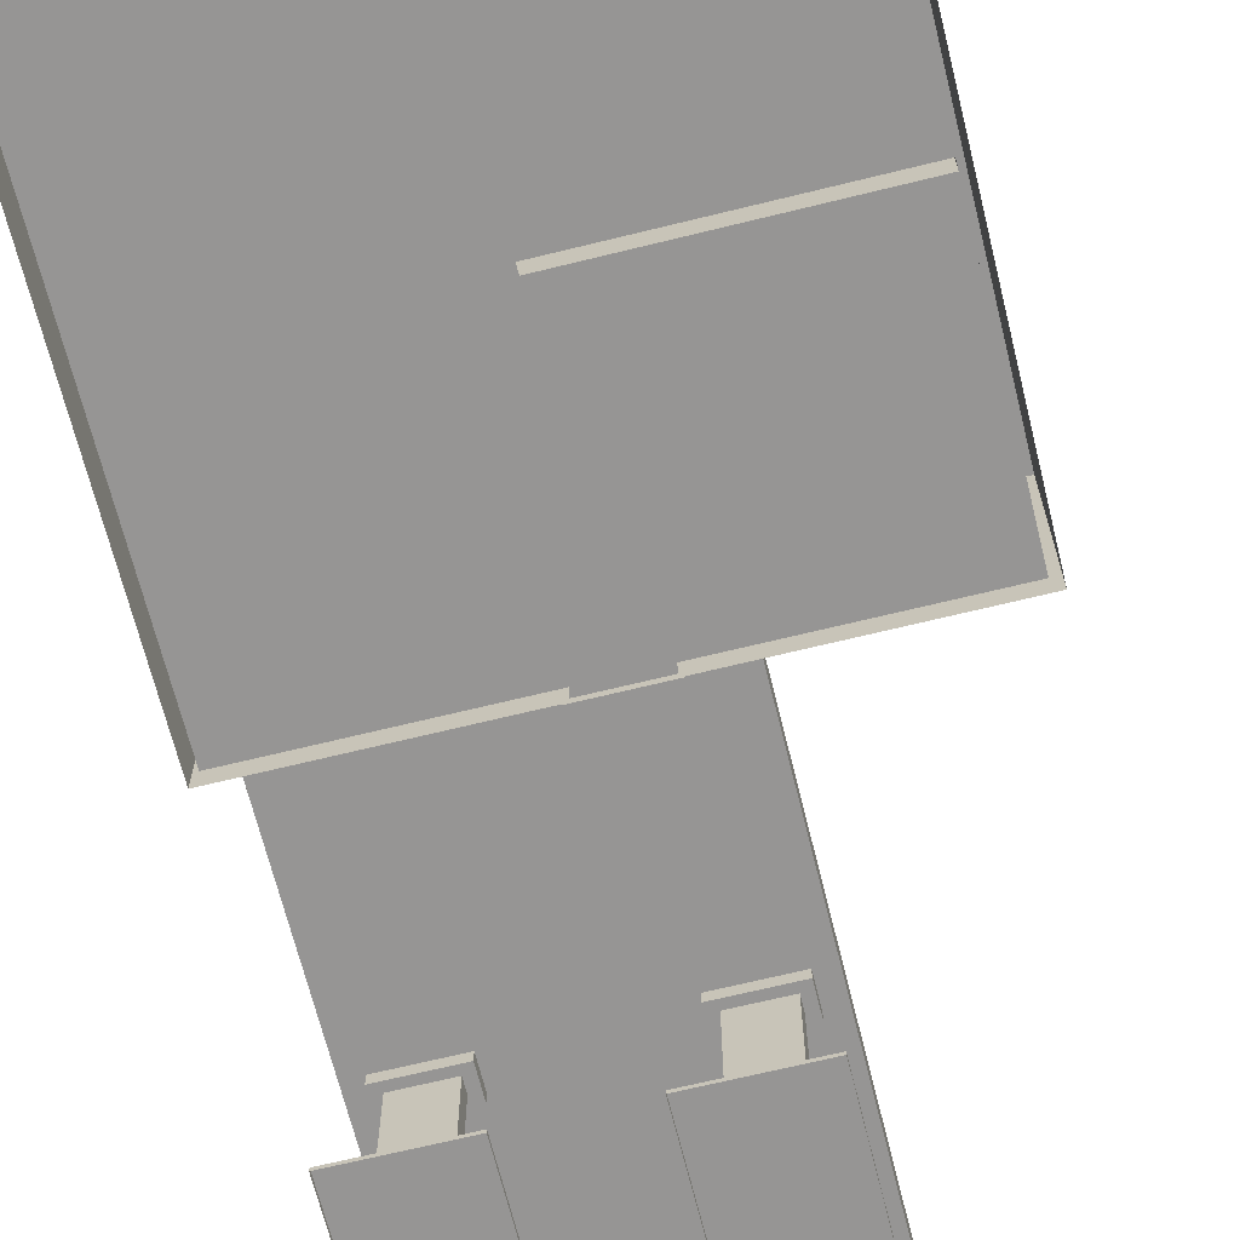
<metadata>
{"format":"obj","ext":"obj","renderer":"f3d","projection":"perspective","resolution":1024,"background":"white","views":[{"elev":-67.5,"azim":-166.1,"up":"+Y"}]}
</metadata>
<code>
g royale_gas_station_walls_lod01
v -11.25 6.5 -22.62
v -11.25 6.5 -0.125
v -11.25 1.65e-05 -0.125
v -11.25 2.306e-05 -22.62
v -2.258 1.65e-05 -0.125
v -2.424 1.563 -0.125
v -2.424 4.32 -0.125
v -2.258 6.5 -0.125
v -5.085 4.32 -0.125
v -6.686 6.5 -0.125
v -5.085 1.563 -0.125
v -1.408 0.25 -0.125
v -1.408 5 -0.125
v 2.249 6.5 -0.125
v 1.408 5 -0.125
v 2.249 1.65e-05 -0.125
v 1.408 0.25 -0.125
v -6.686 1.436e-05 -0.125
v -6.914 4.32 -0.125
v -6.914 1.625 -0.125
v -9.637 4.32 -0.125
v -11.25 6.5 -0.125
v -9.637 1.625 -0.125
v -11.25 1.65e-05 -0.125
v 2.415 4.32 -0.125
v 6.536 6.5 -0.125
v 5.075 4.32 -0.125
v 6.536 1.436e-05 -0.125
v 6.927 4.486 -0.125
v 11.25 6.5 -0.125
v 9.753 4.486 -0.125
v 11.25 1.681e-05 -0.125
v 9.753 1.619 -0.125
v 6.927 1.619 -0.125
v 5.075 1.62 -0.125
v 2.415 1.62 -0.125
v -10.88 6.5 -22.27
v -10.88 0.125 -22.27
v -10.88 0.125 -11.37
v -10.88 6.5 -11.37
v 11.25 1.681e-05 -0.125
v 11.25 6.5 -0.125
v 11.25 6.5 -22.62
v 11.25 2.291e-05 -22.62
v -0.1768 0.125 -22.27
v -0.1768 6.5 -22.27
v -0.1768 5 -18.41
v -0.1768 0.125 -18.41
v -0.1768 5 -15.59
v -0.1768 6.5 -11.48
v -0.1768 0.125 -15.59
v -0.1768 0.125 -11.48
v -0.1768 0.125 -22.27
v -2.658 0.25 -22.27
v -2.658 5 -22.27
v -0.1768 6.5 -22.27
v -8.592 5 -22.27
v -10.88 6.5 -22.27
v -8.592 0.25 -22.27
v -10.88 0.125 -22.27
v -8.592 0.25 -22.27
v -8.592 0.25 -22.62
v -2.658 0.25 -22.62
v -2.658 0.25 -22.27
v 11.25 2.291e-05 -22.62
v 11.25 6.5 -22.62
v -2.658 5 -22.62
v -2.658 0.25 -22.62
v -8.592 5 -22.62
v -11.25 6.5 -22.62
v -8.592 0.25 -22.62
v -11.25 2.306e-05 -22.62
v -10.88 6.5 -11.48
v -10.88 0.125 -11.48
v -0.1768 0.125 -11.48
v -0.1768 6.5 -11.48
v -10.88 6.5 -5.927
v -10.88 6.5 -0.4785
v -5.438 6.5 -0.4785
v -5.438 6.5 -5.927
v 10.88 0.125 -11.12
v 7.033 0.125 -11.12
v 7.033 5 -11.12
v 10.88 6.5 -11.12
v 4.217 5 -11.12
v -10.88 6.5 -11.12
v 4.217 0.125 -11.12
v -10.88 0.125 -11.12
v -10.88 6.5 -0.4785
v -10.88 0.125 -0.4785
v -10.88 6.5 -16.82
v -10.88 6.5 -11.37
v -5.438 6.5 -11.37
v -5.438 6.5 -16.82
v 10.88 0.125 -0.4785
v 10.88 0.125 -11.37
v 10.88 6.5 -11.37
v 10.88 6.5 -0.4785
v 5.438 6.5 -11.37
v -1.221e-06 6.5 -11.37
v -2.441e-06 6.5 -5.927
v 5.438 6.5 -5.927
v 5.438 6.5 -22.27
v 0 6.5 -22.27
v 0 6.5 -16.82
v 5.438 6.5 -16.82
v -1.221e-06 6.5 -11.37
v -5.438 6.5 -11.37
v -5.438 6.5 -5.927
v -2.441e-06 6.5 -5.927
v 0 6.5 -22.27
v -5.438 6.5 -22.27
v -5.438 6.5 -16.82
v 0 6.5 -16.82
v 10.88 6.5 -11.37
v 5.438 6.5 -11.37
v 5.438 6.5 -5.927
v 10.88 6.5 -5.927
v 10.88 6.5 -22.27
v 5.438 6.5 -22.27
v 5.438 6.5 -16.82
v 10.88 6.5 -16.82
v -10.88 6.5 -11.37
v -10.88 6.5 -5.927
v -5.438 6.5 -5.927
v -5.438 6.5 -11.37
v -10.88 6.5 -22.27
v -10.88 6.5 -16.82
v -5.438 6.5 -16.82
v -5.438 6.5 -22.27
v 5.438 6.5 -0.4785
v 5.438 6.5 -5.927
v -2.441e-06 6.5 -5.927
v -2.441e-06 6.5 -0.4785
v 5.438 6.5 -11.37
v 5.438 6.5 -16.82
v 0 6.5 -16.82
v -1.221e-06 6.5 -11.37
v -2.441e-06 6.5 -0.4785
v -2.441e-06 6.5 -5.927
v -5.438 6.5 -5.927
v -5.438 6.5 -0.4785
v -1.221e-06 6.5 -11.37
v 0 6.5 -16.82
v -5.438 6.5 -16.82
v -5.438 6.5 -11.37
v 10.88 6.5 -0.4785
v 10.88 6.5 -5.927
v 5.438 6.5 -5.927
v 5.438 6.5 -0.4785
v 10.88 6.5 -11.37
v 10.88 6.5 -16.82
v 5.438 6.5 -16.82
v 5.438 6.5 -11.37
v -4.58 6.41 -22.62
v -4.58 6.41 -23.31
v -4.58 5.782 -23.31
v -4.58 5.782 -22.62
v -6.67 6.41 -22.62
v -6.67 5.782 -22.62
v -6.67 5.782 -23.31
v -6.67 6.41 -23.31
v -4.58 6.41 -22.62
v -6.67 6.41 -22.62
v -6.67 6.41 -23.31
v -4.58 6.41 -23.31
v -4.58 6.41 -23.31
v -6.67 6.41 -23.31
v -6.67 5.782 -23.31
v -4.58 5.782 -23.31
v -4.58 5.782 -23.31
v -6.67 5.782 -23.31
v -6.67 5.782 -22.62
v -4.58 5.782 -22.62
v -11.25 7.813 -0.125
v -11.25 8.125 -0.125
v 11.25 8.125 -0.125
v 11.25 7.813 -0.125
v 11.25 7.813 -0.125
v 11.25 8.125 -0.125
v 11.25 8.125 -22.62
v 11.25 7.813 -22.62
v 11.25 7.813 -22.62
v 11.25 8.125 -22.62
v -11.25 8.125 -22.62
v -11.25 7.813 -22.62
v -11.25 7.813 -22.62
v -11.25 8.125 -22.62
v -11.25 8.125 -0.125
v -11.25 7.813 -0.125
v 10.88 0.125 -11.37
v 10.88 0.125 -22.27
v 10.88 6.5 -22.27
v 10.88 6.5 -11.37
v 0.1768 6.5 -22.27
v 10.88 6.5 -22.27
v 10.88 0.125 -22.27
v 0.1768 0.125 -22.27
v -10.88 0.125 -22.27
v -0.1768 0.125 -22.27
v -0.1768 0.125 -11.48
v -10.88 0.125 -11.48
v 10.88 0.125 -0.4785
v -10.88 0.125 -0.4785
v -10.88 0.125 -11.12
v 10.88 0.125 -11.12
v 6.476 0.1875 22.63
v 6.476 0.1875 11.25
v 11.29 0.1875 11.25
v 11.29 0.1875 22.63
v -3.149 0.1875 22.63
v -3.149 0.1875 11.25
v 1.664 0.1875 11.25
v 1.664 0.1875 22.63
v -0.1768 0.125 -22.27
v 10.88 0.125 -22.27
v 10.88 0.125 -11.12
v -0.1768 0.125 -11.12
v -9.741 4.486 -0.06249
v -9.574 4.32 -0.06249
v -9.574 1.621 -0.06249
v -9.741 1.455 -0.06249
v -6.748 4.486 -0.06249
v -6.914 4.32 -0.06249
v -9.574 4.32 -0.06249
v -9.741 4.486 -0.06249
v -6.914 1.621 -0.06249
v -6.748 1.455 -0.06249
v -9.741 1.455 -0.06249
v -9.574 1.621 -0.06249
v -6.914 4.32 -0.06249
v -6.748 4.486 -0.06249
v -6.748 1.455 -0.06249
v -6.914 1.621 -0.06249
v -5.251 4.486 -0.06249
v -5.085 4.32 -0.06249
v -5.085 1.626 -0.06249
v -5.251 1.46 -0.06249
v -2.258 4.486 -0.06249
v -2.424 4.32 -0.06249
v -5.085 4.32 -0.06249
v -5.251 4.486 -0.06249
v -2.424 1.626 -0.06249
v -2.258 1.46 -0.06249
v -5.251 1.46 -0.06249
v -5.085 1.626 -0.06249
v -2.424 4.32 -0.06249
v -2.258 4.486 -0.06249
v -2.258 1.46 -0.06249
v -2.424 1.626 -0.06249
v 2.249 4.486 -0.06249
v 2.415 4.32 -0.06249
v 2.415 1.622 -0.06249
v 2.249 1.456 -0.06249
v 5.241 4.486 -0.06249
v 5.075 4.32 -0.06249
v 2.415 4.32 -0.06249
v 2.249 4.486 -0.06249
v 5.075 1.622 -0.06249
v 5.241 1.456 -0.06249
v 2.249 1.456 -0.06249
v 2.415 1.622 -0.06249
v 5.075 4.32 -0.06249
v 5.241 4.486 -0.06249
v 5.241 1.456 -0.06249
v 5.075 1.622 -0.06249
v 6.761 4.486 -0.06249
v 6.927 4.32 -0.06249
v 6.927 1.622 -0.06249
v 6.761 1.456 -0.06249
v 9.753 4.486 -0.06249
v 9.587 4.32 -0.06249
v 6.927 4.32 -0.06249
v 6.761 4.486 -0.06249
v 9.587 1.622 -0.06249
v 9.753 1.456 -0.06249
v 6.761 1.456 -0.06249
v 6.927 1.622 -0.06249
v 9.587 4.32 -0.06249
v 9.753 4.486 -0.06249
v 9.753 1.456 -0.06249
v 9.587 1.622 -0.06249
v -1.574 5 -0.06249
v -1.408 4.834 -0.06249
v -1.408 0.25 -0.06249
v -1.574 0.08397 -0.06249
v 1.574 5 -0.06249
v 1.408 4.834 -0.06249
v -1.408 4.834 -0.06249
v -1.574 5 -0.06249
v 1.408 0.25 -0.06249
v 1.574 0.08397 -0.06249
v -1.574 0.08397 -0.06249
v -1.408 0.25 -0.06249
v 1.408 4.834 -0.06249
v 1.574 5 -0.06249
v 1.574 0.08397 -0.06249
v 1.408 0.25 -0.06249
v -11.25 6.5 -0.125
v -11.25 7.813 -0.125
v 11.25 7.813 -0.125
v 11.25 6.5 -0.125
v 11.25 6.5 -0.125
v 11.25 7.813 -0.125
v 11.25 7.813 -22.62
v 11.25 6.5 -22.62
v 11.25 6.5 -22.62
v 11.25 7.813 -22.62
v -11.25 7.813 -22.62
v -11.25 6.5 -22.62
v -11.25 6.5 -22.62
v -11.25 7.813 -22.62
v -11.25 7.813 -0.125
v -11.25 6.5 -0.125
v 11.29 7.844 -0.125
v 11.29 6.781 -0.125
v 11.29 6.781 22.63
v 11.29 7.844 22.63
v -3.149 7.844 22.63
v 11.29 7.844 22.63
v 11.29 6.781 22.63
v -3.149 6.781 22.63
v -3.149 7.844 -0.125
v -3.149 7.844 22.63
v -3.149 6.781 22.63
v -3.149 6.781 -0.125
v 11.29 6.781 -0.125
v 11.29 7.844 -0.125
v -3.149 7.844 -0.125
v -3.149 6.781 -0.125
v -2.024 5.688 -22.69
v -2.658 3.697 -22.69
v -2.658 2.323e-05 -22.69
v -2.024 2.262e-05 -22.69
v -9.146 5.688 -22.69
v -8.592 3.697 -22.69
v -8.592 2.14e-05 -22.69
v -9.146 2.14e-05 -22.69
v -9.146 2.071e-05 -22.21
v -9.146 5.688 -22.21
v -8.592 3.697 -22.21
v -8.592 2.132e-05 -22.21
v -2.658 2.315e-05 -22.21
v -2.658 3.697 -22.21
v -2.024 5.688 -22.21
v -2.024 2.193e-05 -22.21
v -8.592 3.697 -22.21
v -9.146 5.688 -22.21
v -2.658 2.315e-05 -22.21
v -2.658 2.323e-05 -22.69
v -2.658 3.697 -22.69
v -2.658 3.697 -22.21
v -2.658 3.697 -22.21
v -2.658 3.697 -22.69
v -8.592 3.697 -22.69
v -8.592 3.697 -22.21
v -8.592 3.697 -22.21
v -8.592 3.697 -22.69
v -8.592 2.14e-05 -22.69
v -8.592 2.132e-05 -22.21
v -9.146 2.14e-05 -22.69
v -9.146 5.688 -22.69
v -9.146 5.688 -22.21
v -9.146 2.071e-05 -22.21
v -2.024 2.262e-05 -22.69
v -2.024 5.688 -22.69
v -2.024 5.688 -22.21
v -2.024 2.193e-05 -22.21
v -2.024 5.688 -22.69
v -2.024 5.688 -22.21
v -9.146 5.688 -22.21
v -9.146 5.688 -22.69
v -1.899 6.219 12.5
v -1.899 0.666 12.5
v 0.3511 0.666 12.5
v 0.3511 6.219 12.5
v -1.899 6.219 13.13
v 0.3511 6.219 13.13
v 0.3511 0.666 13.13
v -1.899 0.666 13.13
v -1.899 6.219 12.5
v -1.899 6.219 13.13
v -1.899 0.666 13.13
v -1.899 0.666 12.5
v 0.3511 0.666 12.5
v 0.3511 0.666 13.13
v 0.3511 6.219 13.13
v 0.3511 6.219 12.5
v -2.336 6.781 13.5
v -2.336 6.219 13.5
v -2.336 6.219 12.13
v -2.336 6.781 12.13
v 0.7886 6.781 12.13
v -2.336 6.781 12.13
v -2.336 6.219 12.13
v 0.7886 6.219 12.13
v -2.336 6.219 13.5
v 0.7886 6.219 13.5
v 0.7886 6.219 12.13
v -2.336 6.219 12.13
v 0.7886 6.781 13.5
v 0.7886 6.781 12.13
v 0.7886 6.219 12.13
v 0.7886 6.219 13.5
v 0.7886 6.781 13.5
v 0.7886 6.219 13.5
v -2.336 6.219 13.5
v -2.336 6.781 13.5
v 0.7886 0.1909 13.5
v 0.7886 0.7534 13.5
v 0.7886 0.7534 12.13
v 0.7886 0.1909 12.13
v -2.336 0.1909 12.13
v 0.7886 0.1909 12.13
v 0.7886 0.7534 12.13
v -2.336 0.7534 12.13
v 0.7886 0.7534 13.5
v -2.336 0.7534 13.5
v -2.336 0.7534 12.13
v 0.7886 0.7534 12.13
v -2.336 0.1909 13.5
v -2.336 0.1909 12.13
v -2.336 0.7534 12.13
v -2.336 0.7534 13.5
v -2.336 0.1909 13.5
v -2.336 0.7534 13.5
v 0.7886 0.7534 13.5
v 0.7886 0.1909 13.5
v 0.3511 6.219 21.38
v 0.3511 0.666 21.38
v -1.899 0.666 21.38
v -1.899 6.219 21.38
v 0.3511 6.219 20.75
v -1.899 6.219 20.75
v -1.899 0.666 20.75
v 0.3511 0.666 20.75
v 0.3511 6.219 21.38
v 0.3511 6.219 20.75
v 0.3511 0.666 20.75
v 0.3511 0.666 21.38
v -1.899 0.666 21.38
v -1.899 0.666 20.75
v -1.899 6.219 20.75
v -1.899 6.219 21.38
v 0.7886 6.781 20.38
v 0.7886 6.219 20.38
v 0.7886 6.219 21.75
v 0.7886 6.781 21.75
v -2.336 6.781 21.75
v 0.7886 6.781 21.75
v 0.7886 6.219 21.75
v -2.336 6.219 21.75
v 0.7886 6.219 20.38
v -2.336 6.219 20.38
v -2.336 6.219 21.75
v 0.7886 6.219 21.75
v -2.336 6.781 20.38
v -2.336 6.781 21.75
v -2.336 6.219 21.75
v -2.336 6.219 20.38
v -2.336 6.781 20.38
v -2.336 6.219 20.38
v 0.7886 6.219 20.38
v 0.7886 6.781 20.38
v -2.336 0.1909 20.38
v -2.336 0.7534 20.38
v -2.336 0.7534 21.75
v -2.336 0.1909 21.75
v 0.7886 0.1909 21.75
v -2.336 0.1909 21.75
v -2.336 0.7534 21.75
v 0.7886 0.7534 21.75
v -2.336 0.7534 20.38
v 0.7886 0.7534 20.38
v 0.7886 0.7534 21.75
v -2.336 0.7534 21.75
v 0.7886 0.1909 20.38
v 0.7886 0.1909 21.75
v 0.7886 0.7534 21.75
v 0.7886 0.7534 20.38
v 0.7886 0.1909 20.38
v 0.7886 0.7534 20.38
v -2.336 0.7534 20.38
v -2.336 0.1909 20.38
v 7.789 6.219 12.76
v 7.789 0.666 12.76
v 10.04 0.666 12.76
v 10.04 6.219 12.76
v 7.789 6.219 13.39
v 10.04 6.219 13.39
v 10.04 0.666 13.39
v 7.789 0.666 13.39
v 7.789 6.219 12.76
v 7.789 6.219 13.39
v 7.789 0.666 13.39
v 7.789 0.666 12.76
v 10.04 0.666 12.76
v 10.04 0.666 13.39
v 10.04 6.219 13.39
v 10.04 6.219 12.76
v 7.351 6.781 13.76
v 7.351 6.219 13.76
v 7.351 6.219 12.39
v 7.351 6.781 12.39
v 10.48 6.781 12.39
v 7.351 6.781 12.39
v 7.351 6.219 12.39
v 10.48 6.219 12.39
v 7.351 6.219 13.76
v 10.48 6.219 13.76
v 10.48 6.219 12.39
v 7.351 6.219 12.39
v 10.48 6.781 13.76
v 10.48 6.781 12.39
v 10.48 6.219 12.39
v 10.48 6.219 13.76
v 10.48 6.781 13.76
v 10.48 6.219 13.76
v 7.351 6.219 13.76
v 7.351 6.781 13.76
v 10.48 0.1909 13.76
v 10.48 0.7534 13.76
v 10.48 0.7534 12.39
v 10.48 0.1909 12.39
v 7.351 0.1909 12.39
v 10.48 0.1909 12.39
v 10.48 0.7534 12.39
v 7.351 0.7534 12.39
v 10.48 0.7534 13.76
v 7.351 0.7534 13.76
v 7.351 0.7534 12.39
v 10.48 0.7534 12.39
v 7.351 0.1909 13.76
v 7.351 0.1909 12.39
v 7.351 0.7534 12.39
v 7.351 0.7534 13.76
v 7.351 0.1909 13.76
v 7.351 0.7534 13.76
v 10.48 0.7534 13.76
v 10.48 0.1909 13.76
v 10.04 6.219 21.64
v 10.04 0.666 21.64
v 7.789 0.666 21.64
v 7.789 6.219 21.64
v 10.04 6.219 21.01
v 7.789 6.219 21.01
v 7.789 0.666 21.01
v 10.04 0.666 21.01
v 10.04 6.219 21.64
v 10.04 6.219 21.01
v 10.04 0.666 21.01
v 10.04 0.666 21.64
v 7.789 0.666 21.64
v 7.789 0.666 21.01
v 7.789 6.219 21.01
v 7.789 6.219 21.64
v 10.48 6.781 20.64
v 10.48 6.219 20.64
v 10.48 6.219 22.01
v 10.48 6.781 22.01
v 7.351 6.781 22.01
v 10.48 6.781 22.01
v 10.48 6.219 22.01
v 7.351 6.219 22.01
v 10.48 6.219 20.64
v 7.351 6.219 20.64
v 7.351 6.219 22.01
v 10.48 6.219 22.01
v 7.351 6.781 20.64
v 7.351 6.781 22.01
v 7.351 6.219 22.01
v 7.351 6.219 20.64
v 7.351 6.781 20.64
v 7.351 6.219 20.64
v 10.48 6.219 20.64
v 10.48 6.781 20.64
v 7.351 0.1909 20.64
v 7.351 0.7534 20.64
v 7.351 0.7534 22.01
v 7.351 0.1909 22.01
v 10.48 0.1909 22.01
v 7.351 0.1909 22.01
v 7.351 0.7534 22.01
v 10.48 0.7534 22.01
v 7.351 0.7534 20.64
v 10.48 0.7534 20.64
v 10.48 0.7534 22.01
v 7.351 0.7534 22.01
v 10.48 0.1909 20.64
v 10.48 0.1909 22.01
v 10.48 0.7534 22.01
v 10.48 0.7534 20.64
v 10.48 0.1909 20.64
v 10.48 0.7534 20.64
v 7.351 0.7534 20.64
v 7.351 0.1909 20.64
v -5.956 6.875 0.03726
v -8.573 6.875 0.03726
v -8.573 7.688 0.03726
v -5.956 7.688 0.03726
v -11.25 8.125 -0.125
v -11.25 8.125 -22.62
v 11.25 8.125 -22.62
v 11.25 8.125 -0.125
v -3.149 7.844 22.63
v -3.149 7.844 -0.125
v 11.29 7.844 -0.125
v 11.29 7.844 22.63
v 11.29 6.781 -0.125
v -3.149 6.781 -0.125
v -3.149 6.781 22.63
v 11.29 6.781 22.63
v 11.29 0.1875 11.25
v 11.29 -1.833e-06 11.25
v 11.29 -3.686e-06 22.63
v 11.29 0.1875 22.63
v 11.29 0.1875 22.63
v 11.29 -3.686e-06 22.63
v 6.476 -3.686e-06 22.63
v 6.476 0.1875 22.63
v 6.476 0.1875 11.25
v 6.476 0.1875 22.63
v 6.476 -3.686e-06 22.63
v 6.476 -1.833e-06 11.25
v 11.29 0.1875 11.25
v 6.476 0.1875 11.25
v 6.476 -1.833e-06 11.25
v 11.29 -1.833e-06 11.25
v 1.664 0.1875 11.25
v 1.664 -1.833e-06 11.25
v 1.664 -3.686e-06 22.63
v 1.664 0.1875 22.63
v 1.664 0.1875 22.63
v 1.664 -3.686e-06 22.63
v -3.149 -3.686e-06 22.63
v -3.149 0.1875 22.63
v -3.149 0.1875 11.25
v -3.149 0.1875 22.63
v -3.149 -3.686e-06 22.63
v -3.149 -1.833e-06 11.25
v 1.664 0.1875 11.25
v -3.149 0.1875 11.25
v -3.149 -1.833e-06 11.25
v 1.664 -1.833e-06 11.25
g royale_gas_station_walls_lod01_0
f 3 2 1
f 4 3 1
f 7 6 5
f 8 7 5
f 7 8 9
f 8 10 9
f 11 5 6
f 5 12 8
f 12 13 8
f 8 13 14
f 13 15 14
f 14 15 16
f 15 17 16
f 17 12 5
f 16 17 5
f 18 11 9
f 10 18 9
f 18 5 11
f 10 19 18
f 19 20 18
f 19 10 21
f 10 22 21
f 23 18 20
f 24 23 21
f 22 24 21
f 24 18 23
f 14 16 25
f 26 14 25
f 27 26 25
f 26 27 28
f 26 28 29
f 30 26 29
f 31 30 29
f 30 31 32
f 31 33 32
f 34 32 33
f 28 34 29
f 28 32 34
f 27 35 28
f 36 28 35
f 16 36 25
f 16 28 36
f 39 38 37
f 40 39 37
f 43 42 41
f 44 43 41
f 47 46 45
f 48 47 45
f 47 49 46
f 49 50 46
f 49 51 50
f 51 52 50
f 55 54 53
f 56 55 53
f 57 55 56
f 58 57 56
f 59 57 58
f 60 59 58
f 54 59 60
f 53 54 60
f 63 62 61
f 64 63 61
f 67 66 65
f 68 67 65
f 67 69 66
f 69 70 66
f 69 71 70
f 71 72 70
f 68 65 72
f 71 68 72
f 75 74 73
f 76 75 73
g royale_gas_station_walls_lod01_1
f 79 78 77
f 80 79 77
f 83 82 81
f 84 83 81
f 85 83 84
f 86 85 84
f 87 85 86
f 88 87 86
f 39 40 89
f 90 39 89
f 93 92 91
f 94 93 91
f 97 96 95
f 98 97 95
f 101 100 99
f 102 101 99
f 105 104 103
f 106 105 103
f 109 108 107
f 110 109 107
f 113 112 111
f 114 113 111
f 117 116 115
f 118 117 115
f 121 120 119
f 122 121 119
f 125 124 123
f 126 125 123
f 129 128 127
f 130 129 127
f 133 132 131
f 134 133 131
f 137 136 135
f 138 137 135
f 141 140 139
f 142 141 139
f 145 144 143
f 146 145 143
f 149 148 147
f 150 149 147
f 153 152 151
f 154 153 151
f 157 156 155
f 158 157 155
f 161 160 159
f 162 161 159
f 165 164 163
f 166 165 163
f 169 168 167
f 170 169 167
f 173 172 171
f 174 173 171
f 177 176 175
f 178 177 175
f 181 180 179
f 182 181 179
f 185 184 183
f 186 185 183
f 189 188 187
f 190 189 187
g royale_gas_station_walls_lod01_2
f 193 192 191
f 194 193 191
f 197 196 195
f 198 197 195
f 201 200 199
f 202 201 199
f 205 204 203
f 206 205 203
f 209 208 207
f 210 209 207
f 213 212 211
f 214 213 211
g royale_gas_station_walls_lod01_3
f 217 216 215
f 218 217 215
f 221 220 219
f 222 221 219
f 225 224 223
f 226 225 223
f 229 228 227
f 230 229 227
f 233 232 231
f 234 233 231
f 237 236 235
f 238 237 235
f 241 240 239
f 242 241 239
f 245 244 243
f 246 245 243
f 249 248 247
f 250 249 247
f 253 252 251
f 254 253 251
f 257 256 255
f 258 257 255
f 261 260 259
f 262 261 259
f 265 264 263
f 266 265 263
f 269 268 267
f 270 269 267
f 273 272 271
f 274 273 271
f 277 276 275
f 278 277 275
f 281 280 279
f 282 281 279
g royale_gas_station_walls_lod01_4
f 285 284 283
f 286 285 283
f 289 288 287
f 290 289 287
f 293 292 291
f 294 293 291
f 297 296 295
f 298 297 295
f 301 300 299
f 302 301 299
f 305 304 303
f 306 305 303
f 309 308 307
f 310 309 307
f 313 312 311
f 314 313 311
f 317 316 315
f 318 317 315
f 321 320 319
f 322 321 319
f 325 324 323
f 326 325 323
f 329 328 327
f 330 329 327
g royale_gas_station_walls_lod01_5
f 333 332 331
f 334 333 331
f 335 331 332
f 336 335 332
f 335 336 337
f 338 335 337
f 341 340 339
f 342 341 339
f 345 344 343
f 346 345 343
f 344 345 347
f 345 348 347
f 351 350 349
f 352 351 349
f 355 354 353
f 356 355 353
f 359 358 357
f 360 359 357
f 363 362 361
f 364 363 361
f 367 366 365
f 368 367 365
f 371 370 369
f 372 371 369
f 375 374 373
f 376 375 373
f 379 378 377
f 380 379 377
f 383 382 381
f 384 383 381
f 387 386 385
f 388 387 385
f 391 390 389
f 392 391 389
f 395 394 393
f 396 395 393
f 399 398 397
f 400 399 397
f 403 402 401
f 404 403 401
f 407 406 405
f 408 407 405
f 411 410 409
f 412 411 409
f 415 414 413
f 416 415 413
f 419 418 417
f 420 419 417
f 423 422 421
f 424 423 421
f 427 426 425
f 428 427 425
f 431 430 429
f 432 431 429
f 435 434 433
f 436 435 433
f 439 438 437
f 440 439 437
f 443 442 441
f 444 443 441
f 447 446 445
f 448 447 445
f 451 450 449
f 452 451 449
f 455 454 453
f 456 455 453
f 459 458 457
f 460 459 457
f 463 462 461
f 464 463 461
f 467 466 465
f 468 467 465
f 471 470 469
f 472 471 469
f 475 474 473
f 476 475 473
f 479 478 477
f 480 479 477
f 483 482 481
f 484 483 481
f 487 486 485
f 488 487 485
f 491 490 489
f 492 491 489
f 495 494 493
f 496 495 493
f 499 498 497
f 500 499 497
f 503 502 501
f 504 503 501
f 507 506 505
f 508 507 505
f 511 510 509
f 512 511 509
f 515 514 513
f 516 515 513
f 519 518 517
f 520 519 517
f 523 522 521
f 524 523 521
f 527 526 525
f 528 527 525
f 531 530 529
f 532 531 529
f 535 534 533
f 536 535 533
f 539 538 537
f 540 539 537
f 543 542 541
f 544 543 541
f 547 546 545
f 548 547 545
f 551 550 549
f 552 551 549
f 555 554 553
f 556 555 553
f 559 558 557
f 560 559 557
f 563 562 561
f 564 563 561
f 567 566 565
f 568 567 565
f 571 570 569
f 572 571 569
f 575 574 573
f 576 575 573
f 579 578 577
f 580 579 577
f 583 582 581
f 584 583 581
f 587 586 585
f 588 587 585
f 591 590 589
f 592 591 589
f 595 594 593
f 596 595 593
f 599 598 597
f 600 599 597
g royale_gas_station_walls_lod01_6
f 603 602 601
f 604 603 601
f 607 606 605
f 608 607 605
f 611 610 609
f 612 611 609
g royale_gas_station_walls_lod01_7
f 615 614 613
f 616 615 613
f 619 618 617
f 620 619 617
f 623 622 621
f 624 623 621
f 627 626 625
f 628 627 625
f 631 630 629
f 632 631 629
f 635 634 633
f 636 635 633
f 639 638 637
f 640 639 637
f 643 642 641
f 644 643 641

</code>
